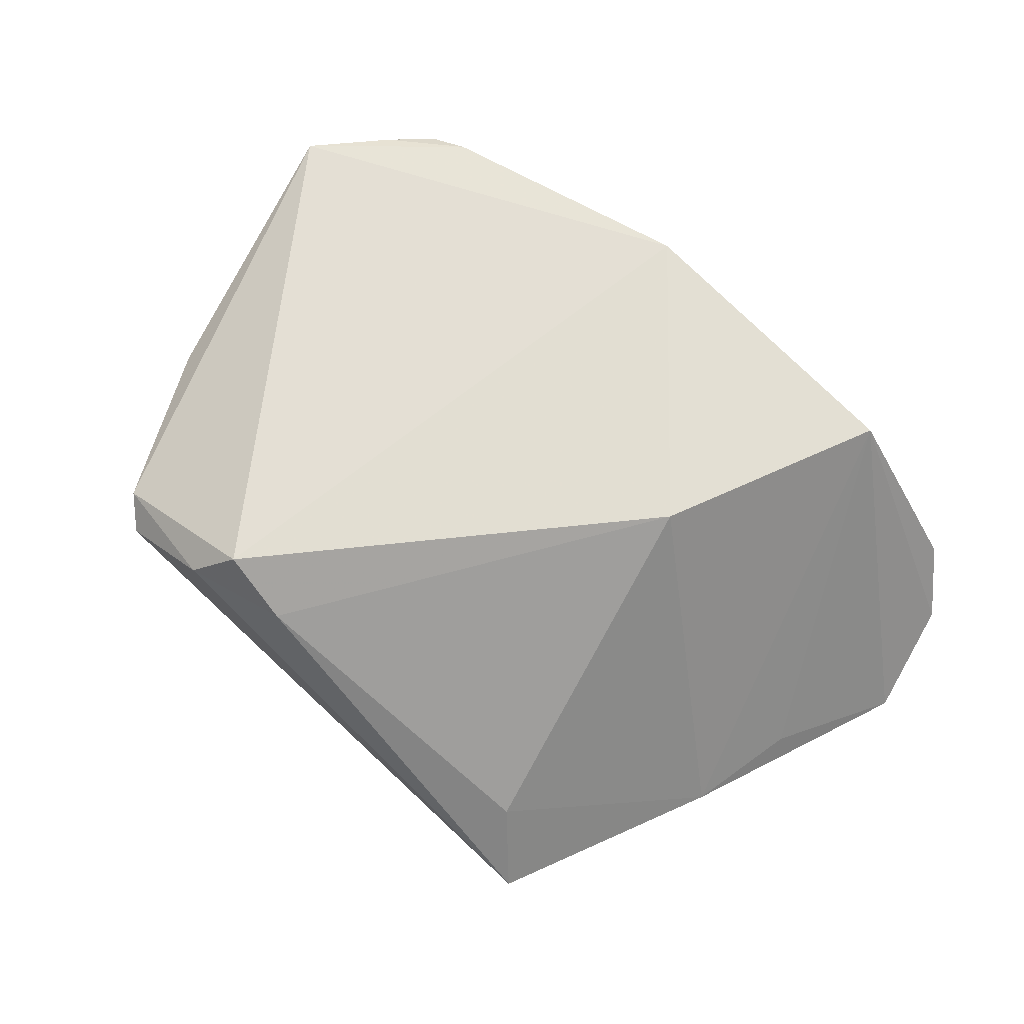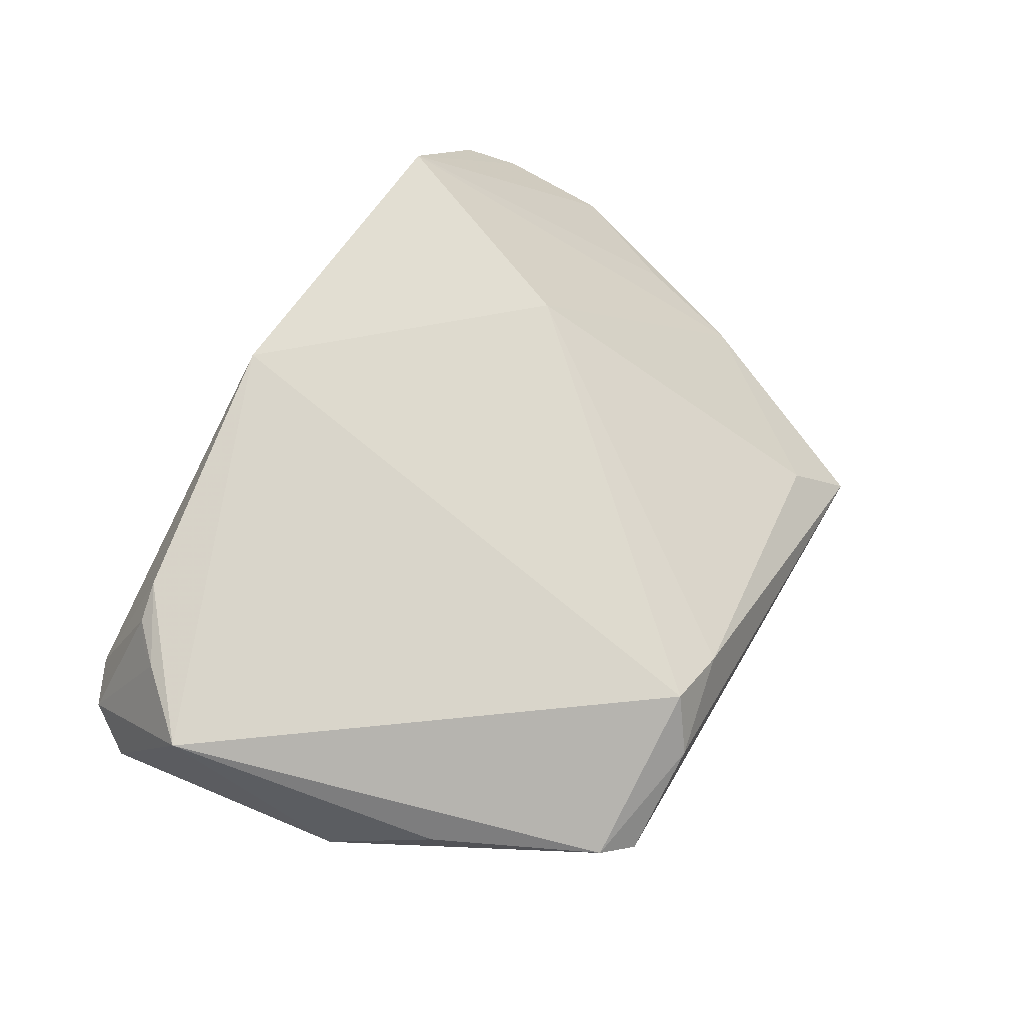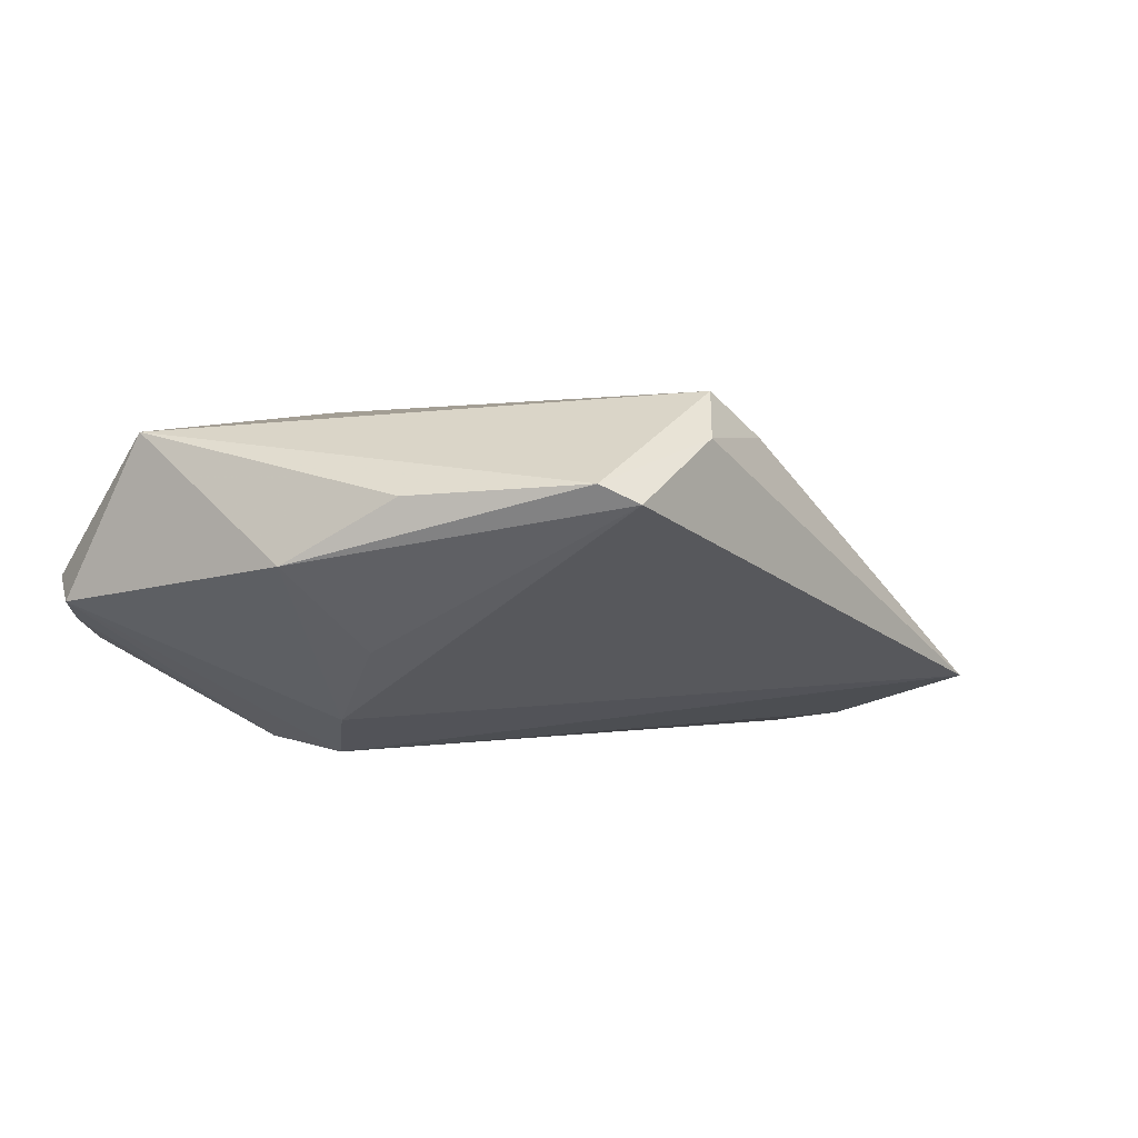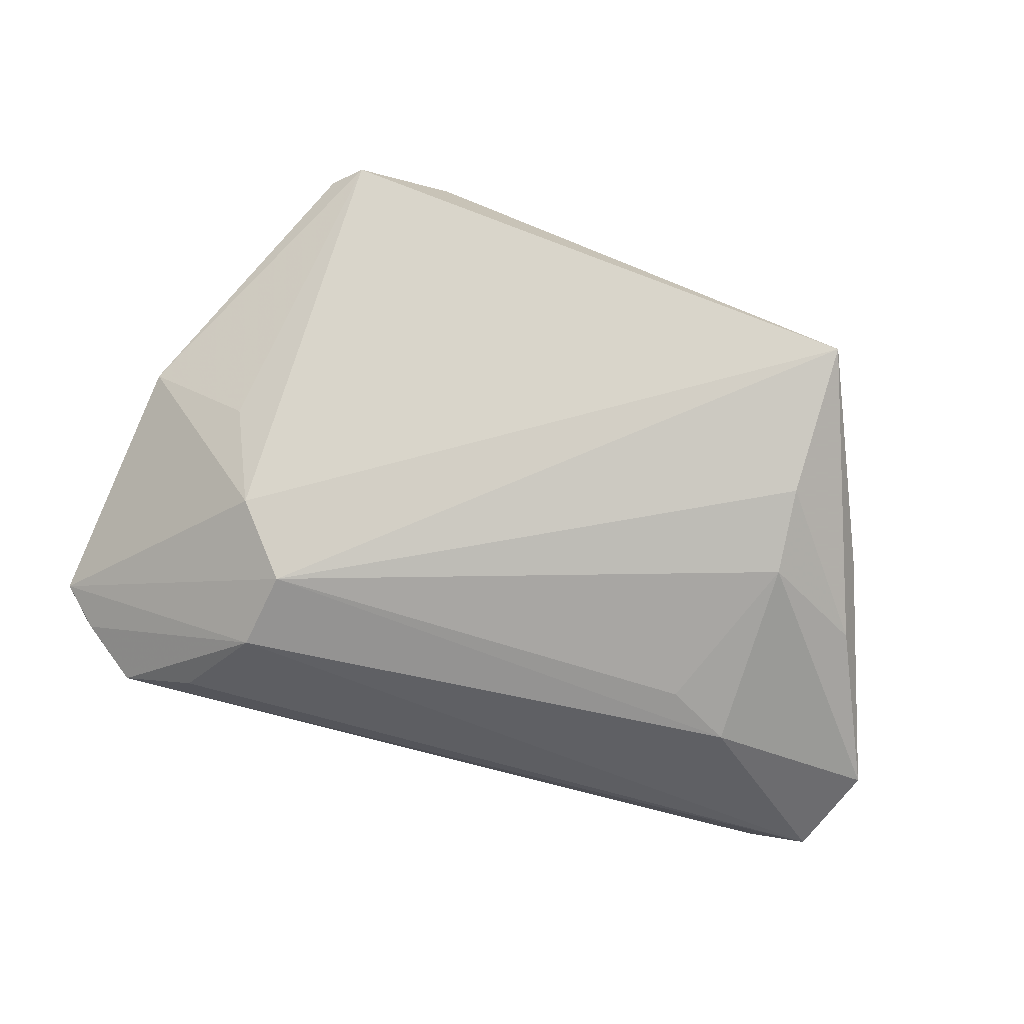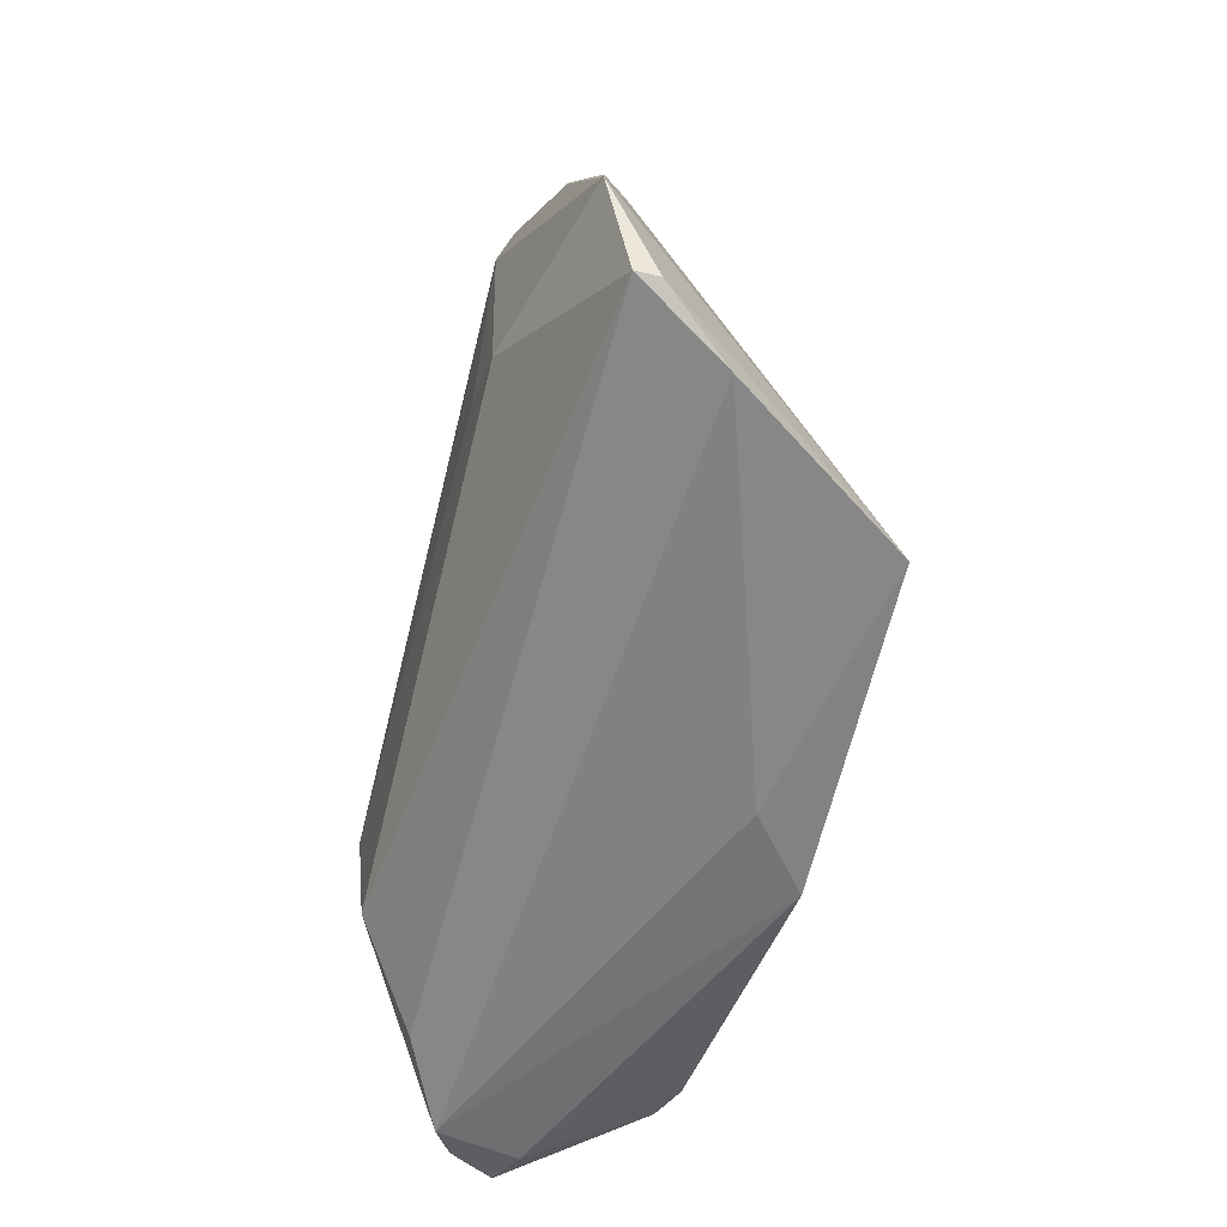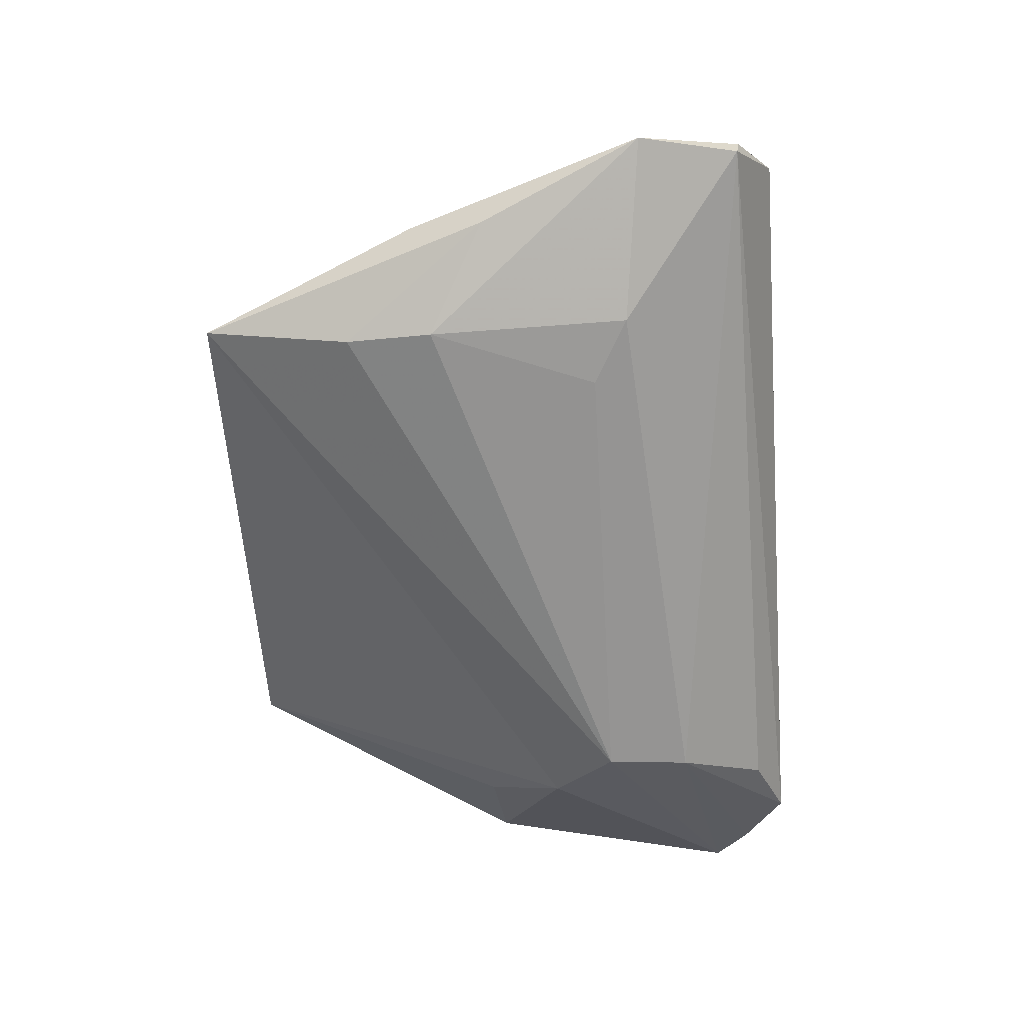
<metadata>
{"format":"obj","ext":"obj","renderer":"f3d","projection":"perspective","resolution":1024,"background":"white","views":[{"elev":69.2,"azim":-139.1,"up":"+Z"},{"elev":69.9,"azim":119.9,"up":"+Z"},{"elev":2.4,"azim":129.2,"up":"+Z"},{"elev":-74.3,"azim":161.7,"up":"+Z"},{"elev":-57.8,"azim":-104.6,"up":"+Y"},{"elev":-66.4,"azim":-88.0,"up":"+Z"}]}
</metadata>
<code>
v 0.04392 -0.02533 0.01516
v 0.03342 -0.004897 -0.01563
v 0.04415 -0.03492 0.001731
v 0.004148 -0.03545 0.01927
v 0.053 -0.02759 -0.002563
v 0.02798 -0.02156 -0.01905
v -0.004216 -0.03592 0.01243
v -0.0327 -0.01456 -0.0199
v 0.02673 -0.01187 -0.02033
v 0.03366 -0.03192 -0.01211
v 0.04937 -0.03298 -3.82e-05
v 0.03959 -0.02969 0.01461
v -0.03071 0.0185 -0.01852
v 0.01655 0.03249 0.01996
v -0.04561 -0.03326 -0.001595
v -0.05025 -0.02821 -0.01145
v 0.03265 0.03589 0.008265
v -0.0319 0.008459 -0.02033
v 0.04858 -0.03133 -0.004757
v -0.04246 0.01062 -0.01202
v -0.02003 -0.006371 0.02033
v -0.04559 -0.002054 -0.01062
v 0.0498 0.002512 0.001915
v 0.03783 0.003811 -0.007567
v 0.05096 -0.01745 0.01579
v 0.04227 -0.02772 0.01409
v -0.02532 0.0303 -0.004165
v -0.02522 -0.01074 -0.02033
v 0.04429 0.01419 0.009096
v 0.03513 -0.03058 0.01625
v 0.03577 0.03276 0.01034
v -0.053 -0.01643 -0.01468
v -0.04401 0.002086 -0.01601
v 0.009054 0.03353 0.01521
v -0.03135 -0.03228 0.01854
v -0.03054 0.03592 -0.01287
v 0.02103 0.03592 0.01493
v -0.05049 -0.02862 -0.008911
v 0.04188 -0.03571 -0.007487
f 37 17 36
f 24 17 23
f 2 9 36
f 36 17 2
f 17 24 2
f 2 24 23
f 15 35 38
f 21 4 14
f 21 35 4
f 6 8 9
f 34 37 36
f 14 37 34
f 36 27 34
f 34 21 14
f 27 21 34
f 31 37 14
f 17 37 31
f 23 17 31
f 31 29 23
f 39 6 19
f 9 8 28
f 28 18 9
f 8 18 28
f 38 35 32
f 35 22 32
f 32 18 8
f 14 4 25
f 25 31 14
f 29 31 25
f 23 29 25
f 7 39 4
f 15 39 7
f 4 35 7
f 35 15 7
f 4 39 3
f 6 39 10
f 20 32 22
f 20 27 36
f 20 21 27
f 35 21 20
f 20 22 35
f 18 32 33
f 33 20 36
f 32 20 33
f 38 32 16
f 16 32 8
f 8 6 16
f 6 10 16
f 16 10 39
f 16 15 38
f 16 39 15
f 23 25 5
f 5 2 23
f 9 2 5
f 5 6 9
f 19 6 5
f 11 39 19
f 11 3 39
f 19 5 11
f 11 5 25
f 11 25 1
f 1 25 30
f 4 3 30
f 30 25 4
f 13 33 36
f 18 33 13
f 36 9 13
f 9 18 13
f 1 30 12
f 3 11 12
f 12 30 3
f 26 11 1
f 1 12 26
f 26 12 11

</code>
